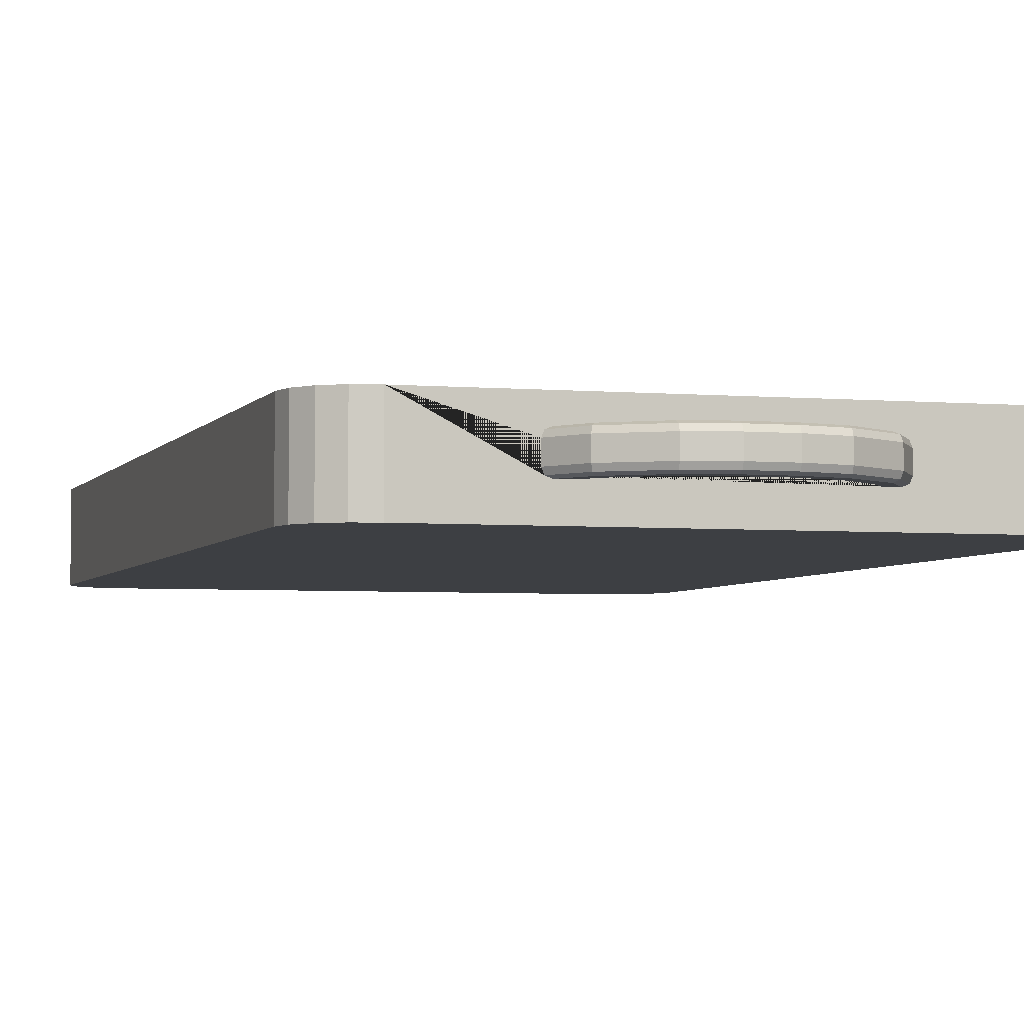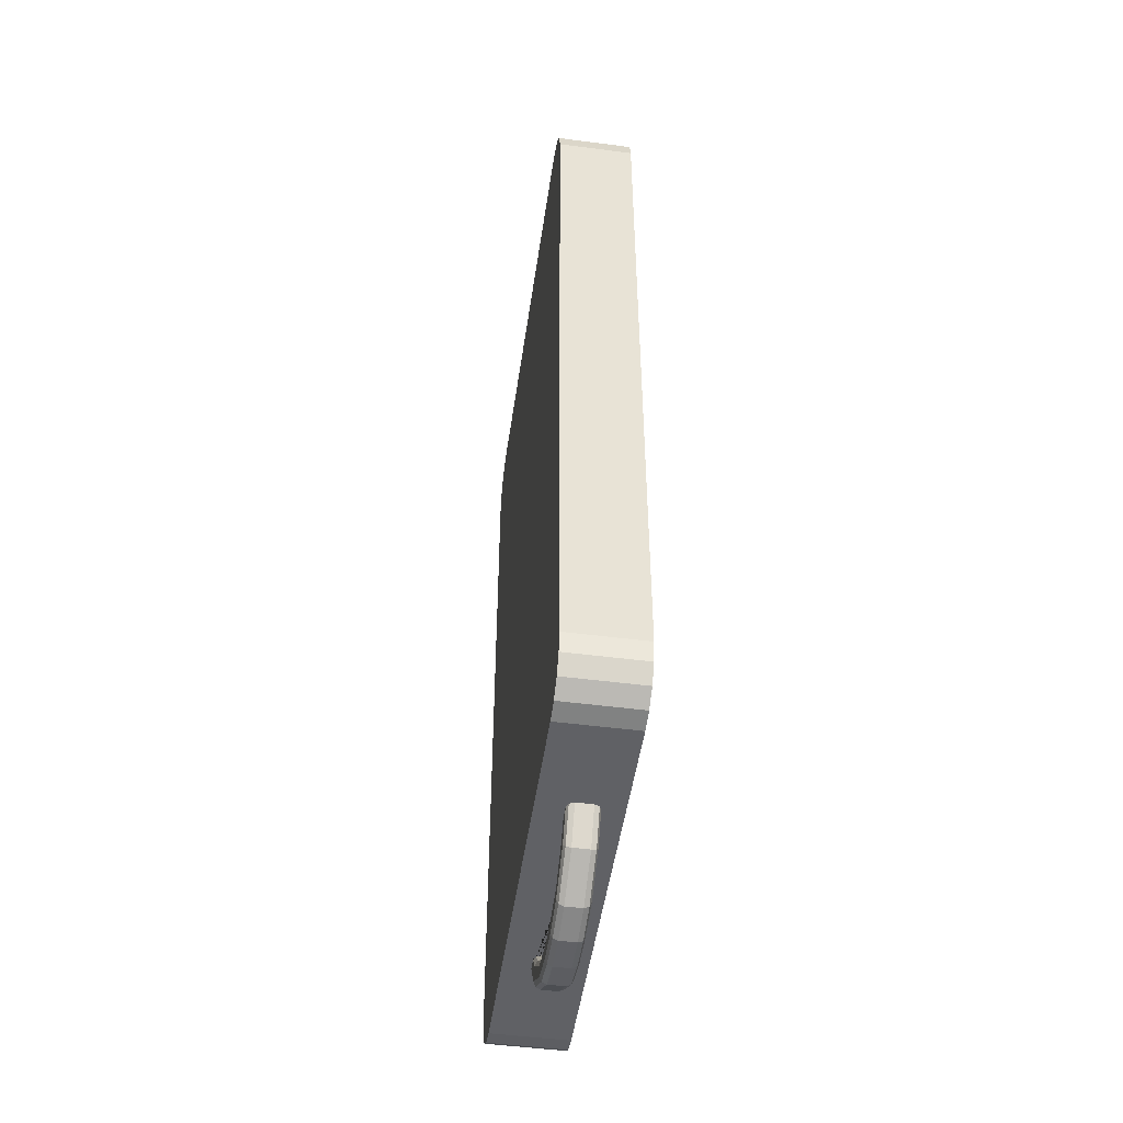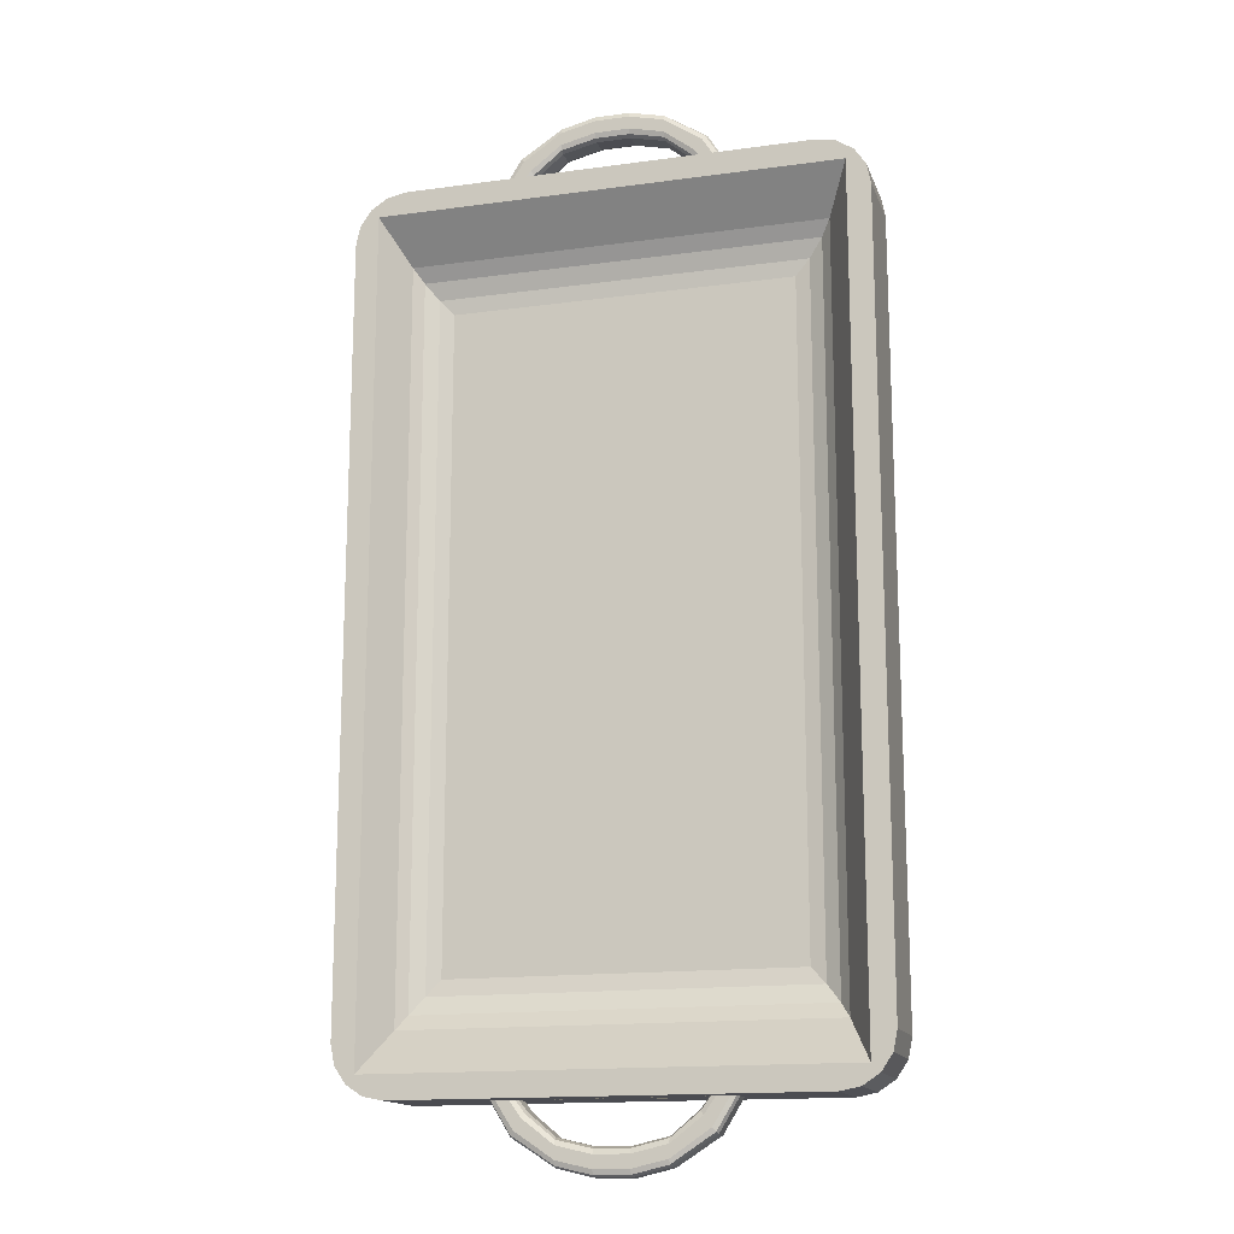
<metadata>
{"format":"obj","ext":"obj","renderer":"f3d","projection":"perspective","resolution":1024,"background":"white","views":[{"elev":-3.9,"azim":-16.6,"up":"+Y"},{"elev":-49.3,"azim":81.8,"up":"+Z"},{"elev":-15.4,"azim":-163.9,"up":"+Z"}]}
</metadata>
<code>
o Cube
v 0.9088 0.139 -1.621
v 0.9088 0.139 1.621
v -0.9088 0.139 -1.621
v -0.9088 0.139 1.621
v 0.8 -0.1623 -1.713
v 1 -0.1623 -1.513
v 0.8765 -0.1623 -1.697
v 0.9414 -0.1623 -1.654
v 0.9848 -0.1623 -1.589
v 1 -0.1623 1.513
v 0.8 -0.1623 1.713
v 0.9848 -0.1623 1.589
v 0.9414 -0.1623 1.654
v 0.8765 -0.1623 1.697
v -1 -0.1623 -1.513
v -0.8 -0.1623 -1.713
v -0.9848 -0.1623 -1.589
v -0.9414 -0.1623 -1.654
v -0.8765 -0.1623 -1.697
v -0.8 -0.1623 1.713
v -1 -0.1623 1.513
v -0.8765 -0.1623 1.697
v -0.9414 -0.1623 1.654
v -0.9848 -0.1623 1.589
v 0.8 0.139 1.713
v 1 0.139 1.513
v 0.9088 0.139 1.621
v 0.8765 0.139 1.697
v 0.9414 0.139 1.654
v 0.9848 0.139 1.589
v -1 0.139 1.513
v -0.8 0.139 1.713
v -0.9088 0.139 1.621
v -0.9848 0.139 1.589
v -0.9414 0.139 1.654
v -0.8765 0.139 1.697
v 1 0.139 -1.513
v 0.8 0.139 -1.713
v 0.9088 0.139 -1.621
v 0.9848 0.139 -1.589
v 0.9414 0.139 -1.654
v 0.8765 0.139 -1.697
v -0.8 0.139 -1.713
v -1 0.139 -1.513
v -0.9088 0.139 -1.621
v -0.8765 0.139 -1.697
v -0.9414 0.139 -1.654
v -0.9848 0.139 -1.589
v 0.8181 -0.00235 1.459
v 0.6714 -0.07509 1.276
v 0.7813 -0.03872 1.404
v 0.7276 -0.06535 1.337
v -0.6714 -0.07509 1.276
v -0.8181 -0.00235 1.459
v -0.7276 -0.06535 1.337
v -0.7813 -0.03872 1.404
v 0.8181 -0.00235 -1.459
v 0.6714 -0.07509 -1.276
v 0.7813 -0.03872 -1.404
v 0.7276 -0.06535 -1.337
v -0.6714 -0.07509 -1.276
v -0.8181 -0.00235 -1.459
v -0.7276 -0.06535 -1.337
v -0.7813 -0.03872 -1.404
v 0.4544 0.03216 1.698
v 0.4464 0.05075 1.698
v 0.4271 0.05845 1.698
v -0.349 0.03216 1.698
v -0.357 0.05075 1.698
v -0.3764 0.05845 1.697
v -0.4536 -0.03216 1.696
v -0.4456 -0.05075 1.696
v -0.4263 -0.05845 1.697
v 0.4544 -0.03216 -1.698
v 0.3498 -0.03216 1.698
v 0.4464 -0.05075 -1.698
v 0.3578 -0.05075 1.698
v 0.4271 -0.05845 -1.698
v 0.3771 -0.05845 1.698
v -0.349 -0.03216 -1.698
v -0.4456 0.05075 1.696
v -0.357 -0.05075 -1.698
v -0.4536 0.03216 1.696
v -0.3764 -0.05845 -1.697
v -0.4263 0.05845 1.697
v -0.4536 0.03216 -1.696
v 0.3578 0.05075 1.698
v -0.4456 0.05075 -1.696
v 0.3498 0.03216 1.698
v -0.4263 0.05845 -1.697
v 0.3771 0.05845 1.698
v 0.3498 0.03216 -1.698
v 0.4464 -0.05075 1.698
v 0.3578 0.05075 -1.698
v 0.4544 -0.03216 1.698
v 0.3771 0.05845 -1.698
v 0.4271 -0.05845 1.698
v -0.4456 -0.05075 -1.696
v -0.4536 -0.03216 -1.696
v -0.357 -0.05075 1.698
v -0.4263 -0.05845 -1.697
v -0.349 -0.03216 1.698
v 0.3578 -0.05075 -1.698
v -0.3764 -0.05845 1.697
v -0.3659 0.05845 1.713
v 0.3498 -0.03216 -1.698
v 0.3383 -0.03216 1.713
v 0.3771 -0.05845 -1.698
v 0.3383 0.03216 1.713
v 0.4464 0.05075 -1.698
v 0.3668 -0.05845 1.713
v 0.4544 0.03216 -1.698
v 0.3511 -0.0522 1.713
v 0.4271 0.05845 -1.698
v 0.3467 -0.05075 1.713
v -0.357 0.05075 -1.698
v 0.3406 -0.03655 1.713
v -0.349 0.03216 -1.698
v 0.3467 0.05075 1.713
v -0.3764 0.05845 -1.697
v 0.3442 0.04586 1.713
v 0.3616 0.05664 1.713
v 0.3668 0.05845 1.713
v 0.4456 0.03216 1.713
v 0.4456 -0.03216 1.713
v 0.4384 -0.04886 1.713
v 0.4447 0.03413 1.713
v 0.4375 0.05075 1.713
v 0.4179 -0.05845 1.713
v 0.4202 -0.05762 1.713
v 0.4375 -0.05075 1.713
v 0.4179 0.05845 1.713
v 0.4349 0.05168 1.713
v -0.4437 -0.03216 1.713
v -0.4427 -0.03441 1.713
v -0.4437 0.03216 1.713
v -0.4367 0.04861 1.713
v -0.4164 -0.05845 1.713
v -0.4329 -0.05179 1.713
v -0.4357 -0.05075 1.713
v -0.4164 0.05845 1.713
v -0.4189 0.05754 1.713
v -0.4357 0.05075 1.713
v -0.3378 -0.03216 1.713
v -0.3378 0.03216 1.713
v -0.3436 -0.04591 1.713
v -0.3461 0.05075 1.713
v -0.3401 0.03647 1.713
v -0.3606 -0.05661 1.713
v -0.3659 -0.05845 1.713
v -0.3461 -0.05075 1.713
v -0.3504 0.05219 1.713
v -0.4438 -0.03216 -1.713
v -0.4367 -0.04861 -1.713
v -0.4438 0.03216 -1.713
v -0.4427 0.03441 -1.713
v -0.4357 0.05075 -1.713
v -0.4329 0.05179 -1.713
v -0.4164 0.05845 -1.713
v -0.4164 -0.05845 -1.713
v -0.4189 -0.05754 -1.713
v -0.4357 -0.05075 -1.713
v -0.3461 -0.05075 -1.713
v -0.3504 -0.05219 -1.713
v -0.3659 -0.05845 -1.713
v -0.3436 0.04591 -1.713
v -0.3461 0.05075 -1.713
v -0.3606 0.05661 -1.713
v 0.3668 0.05845 -1.713
v -0.3378 -0.03216 -1.713
v -0.3378 0.03216 -1.713
v -0.3401 -0.03647 -1.713
v -0.3659 0.05845 -1.713
v 0.3383 -0.03216 -1.713
v 0.3467 -0.05075 -1.713
v 0.3442 -0.04586 -1.713
v 0.3383 0.03216 -1.713
v 0.3467 0.05075 -1.713
v 0.3511 0.0522 -1.713
v 0.3668 -0.05845 -1.713
v 0.3616 -0.05664 -1.713
v 0.3406 0.03655 -1.713
v 0.4456 0.03216 -1.713
v 0.4456 -0.03216 -1.713
v 0.4447 -0.03413 -1.713
v 0.4384 0.04886 -1.713
v 0.4179 -0.05845 -1.713
v 0.4349 -0.05168 -1.713
v 0.4375 -0.05075 -1.713
v 0.4202 0.05762 -1.713
v 0.4179 0.05845 -1.713
v 0.4375 0.05075 -1.713
f 1 3 62 57
f 21 31 44 15
f 2 4 33 32 25 27
f 11 25 124 125
f 136 32 20 134
f 140 135 134 20 11 125 126 131 130 129 111 113 115 117 107 109 121 119 122 123 132 133 128 127 124 25 32 136 137 143 142 141 105 152 147 148 145 144 146 151 149 150 138 139
f 13 14 11 20 22 23 24 21 15 17 18 19 16 5 7 8 9 6 10 12
f 6 37 26 10
f 37 39 1 2 27 26
f 31 33 4 3 45 44
f 43 45 3 1 39 38
f 25 28 27
f 28 29 27
f 29 30 27
f 30 26 27
f 31 34 33
f 34 35 33
f 35 36 33
f 36 32 33
f 37 40 39
f 40 41 39
f 41 42 39
f 42 38 39
f 43 46 45
f 46 47 45
f 47 48 45
f 48 44 45
f 37 6 9 40
f 40 9 8 41
f 41 8 7 42
f 42 7 5 38
f 20 32 36 22
f 22 36 35 23
f 23 35 34 24
f 24 34 31 21
f 25 11 14 28
f 28 14 13 29
f 29 13 12 30
f 30 12 10 26
f 43 16 19 46
f 46 19 18 47
f 47 18 17 48
f 48 17 15 44
f 16 43 155 153
f 177 174 176 175 181 180 187 188 189 185 184 5 16 153 154 162 161 160 165 164 163 172 170 171 166 167 168 173 159 158 157 156 155 43 38 183 186 192 190 191 169 179 178 182
f 183 38 5 184
f 2 1 57 49
f 58 61 53 50
f 3 4 54 62
f 50 53 55 52
f 52 55 56 51
f 51 56 54 49
f 58 50 52 60
f 60 52 51 59
f 59 51 49 57
f 53 61 63 55
f 55 63 64 56
f 56 64 62 54
f 61 58 60 63
f 63 60 59 64
f 64 59 57 62
f 4 2 49 54
f 132 67 66 128 133
f 85 70 105 141
f 85 81 83 71 72 73 104 100 102 68 69 70
f 97 93 95 65 66 67 91 87 89 75 77 79
f 130 131 93 97 129
f 136 83 81 143 137
f 68 102 144 145
f 65 95 125 124
f 144 102 100 151 146
f 150 104 73 138
f 79 111 129 97
f 123 122 119 87 91
f 115 77 75 107 117
f 75 89 109 107
f 140 72 71 134 135
f 125 95 93 131 126
f 147 69 68 145 148
f 128 66 65 124 127
f 143 81 85 141 142
f 149 151 100 104 150
f 109 89 87 119 121
f 113 111 79 77 115
f 71 83 136 134
f 139 138 73 72 140
f 123 91 67 132
f 105 70 69 147 152
f 78 76 189 188 187
f 160 101 84 165
f 80 82 84 101 98 99 86 88 90 120 116 118
f 74 76 78 108 103 106 92 94 96 114 110 112
f 192 110 114 191 190
f 154 153 99 98 162
f 170 80 118 171
f 184 74 112 183
f 171 118 116 167 166
f 120 90 159 173
f 191 114 96 169
f 103 108 180 181 175
f 182 178 94 92 177
f 177 92 106 174
f 156 157 88 86 155
f 183 112 110 192 186
f 163 82 80 170 172
f 189 76 74 184 185
f 162 98 101 160 161
f 116 120 173 168 167
f 176 174 106 103 175
f 96 94 178 179 169
f 155 86 99 153
f 90 88 157 158 159
f 108 78 187 180
f 165 84 82 163 164
o Cube.002
v 0.3516 0.05845 1.816
v 0.3677 0.03216 1.838
v 0.363 0.05075 1.832
v 0.3062 0.03216 1.754
v 0.3223 0.05845 1.776
v 0.3109 0.05075 1.76
v -0.3683 0.03216 1.838
v -0.3519 0.05845 1.816
v -0.3635 0.05075 1.831
v -0.3219 0.05845 1.776
v -0.3055 0.03216 1.754
v -0.3103 0.05075 1.761
v 0.3677 -0.03216 1.838
v 0.3516 -0.05845 1.816
v 0.363 -0.05075 1.832
v 0.3223 -0.05845 1.776
v 0.3062 -0.03216 1.754
v 0.3109 -0.05075 1.76
v -0.3519 -0.05845 1.816
v -0.3683 -0.03216 1.838
v -0.3635 -0.05075 1.831
v -0.3055 -0.03216 1.754
v -0.3219 -0.05845 1.776
v -0.3103 -0.05075 1.761
v -0.2022 0.03216 1.944
v -0.2022 0.05845 1.917
v -0.2022 0.05075 1.936
v -0.06739 0.03216 1.976
v -0.06739 0.05845 1.949
v -0.06739 0.05075 1.968
v 0.06739 0.03216 1.976
v 0.06739 0.05845 1.949
v 0.06739 0.05075 1.968
v 0.2022 0.05845 1.917
v 0.2022 0.03216 1.944
v 0.2022 0.05075 1.936
v 0.2022 0.03216 1.84
v 0.2022 0.05845 1.867
v 0.2022 0.05075 1.848
v 0.06739 0.03216 1.872
v 0.06739 0.05845 1.899
v 0.06739 0.05075 1.88
v -0.06739 0.03216 1.872
v -0.06739 0.05845 1.899
v -0.06739 0.05075 1.88
v -0.2022 0.05845 1.867
v -0.2022 0.03216 1.84
v -0.2022 0.05075 1.848
v 0.2022 -0.03216 1.944
v 0.2022 -0.05845 1.917
v 0.2022 -0.05075 1.936
v 0.06739 -0.03216 1.976
v 0.06739 -0.05845 1.949
v 0.06739 -0.05075 1.968
v -0.06739 -0.03216 1.976
v -0.06739 -0.05845 1.949
v -0.06739 -0.05075 1.968
v -0.2022 -0.05845 1.917
v -0.2022 -0.03216 1.944
v -0.2022 -0.05075 1.936
v -0.2022 -0.03216 1.84
v -0.2022 -0.05845 1.867
v -0.2022 -0.05075 1.848
v -0.06739 -0.03216 1.872
v -0.06739 -0.05845 1.899
v -0.06739 -0.05075 1.88
v 0.06739 -0.03216 1.872
v 0.06739 -0.05845 1.899
v 0.06739 -0.05075 1.88
v 0.2022 -0.05845 1.867
v 0.2022 -0.03216 1.84
v 0.2022 -0.05075 1.848
v 0.4544 0.03216 1.698
v 0.4464 0.05075 1.698
v 0.4271 0.05845 1.698
v -0.349 0.03216 1.698
v -0.357 0.05075 1.698
v -0.3764 0.05845 1.697
v -0.4536 -0.03216 1.696
v -0.4456 -0.05075 1.696
v -0.4263 -0.05845 1.697
v 0.3498 -0.03216 1.698
v 0.3578 -0.05075 1.698
v 0.3771 -0.05845 1.698
v -0.4456 0.05075 1.696
v -0.4536 0.03216 1.696
v -0.4263 0.05845 1.697
v 0.3578 0.05075 1.698
v 0.3498 0.03216 1.698
v 0.3771 0.05845 1.698
v 0.4464 -0.05075 1.698
v 0.4544 -0.03216 1.698
v 0.4271 -0.05845 1.698
v -0.357 -0.05075 1.698
v -0.349 -0.03216 1.698
v -0.3764 -0.05845 1.697
f 214 203 239 253
f 199 212 251 217
f 211 215 254 250
f 227 241 205 194
f 263 229 196 209
f 193 195 266 267
f 242 262 208 206
f 245 260 262 242
f 253 239 235 256
f 256 235 232 259
f 218 238 202 200
f 224 233 236 221
f 226 230 233 224
f 259 232 229 263
f 221 236 238 218
f 250 254 257 248
f 248 257 260 245
f 200 202 270 279
f 223 244 241 227
f 220 247 244 223
f 217 251 247 220
f 227 194 195 228
f 228 195 193 226
f 239 203 204 240
f 240 204 202 238
f 251 212 213 252
f 252 213 211 250
f 263 209 210 264
f 264 210 208 262
f 199 217 219 201
f 201 219 218 200
f 217 220 222 219
f 219 222 221 218
f 220 223 225 222
f 222 225 224 221
f 223 227 228 225
f 225 228 226 224
f 196 229 231 198
f 198 231 230 197
f 229 232 234 231
f 231 234 233 230
f 232 235 237 234
f 234 237 236 233
f 235 239 240 237
f 237 240 238 236
f 205 241 243 207
f 207 243 242 206
f 241 244 246 243
f 243 246 245 242
f 244 247 249 246
f 246 249 248 245
f 247 251 252 249
f 249 252 250 248
f 214 253 255 216
f 216 255 254 215
f 253 256 258 255
f 255 258 257 254
f 256 259 261 258
f 258 261 260 257
f 259 263 264 261
f 261 264 262 260
f 193 197 230 226
f 278 277 279 270 269 268 287 286 288 273 272 271
f 284 283 285 276 275 274 281 280 282 267 266 265
f 207 206 285 283
f 199 201 277 278
f 203 214 287 268
f 194 205 284 265
f 214 216 286 287
f 215 211 273 288
f 206 208 276 285
f 198 197 282 280
f 210 209 274 275
f 209 196 281 274
f 213 212 271 272
f 205 207 283 284
f 204 203 268 269
f 195 194 265 266
f 201 200 279 277
f 216 215 288 286
f 196 198 280 281
f 208 210 275 276
f 212 199 278 271
f 211 213 272 273
f 197 193 267 282
f 202 204 269 270
o Cube.001
v 0.3516 -0.05845 -1.816
v 0.3677 -0.03216 -1.838
v 0.363 -0.05075 -1.832
v 0.3062 -0.03216 -1.754
v 0.3223 -0.05845 -1.776
v 0.3109 -0.05075 -1.76
v -0.3683 -0.03216 -1.838
v -0.3519 -0.05845 -1.816
v -0.3635 -0.05075 -1.831
v -0.3219 -0.05845 -1.776
v -0.3055 -0.03216 -1.754
v -0.3103 -0.05075 -1.761
v 0.3677 0.03216 -1.838
v 0.3516 0.05845 -1.816
v 0.363 0.05075 -1.832
v 0.3223 0.05845 -1.776
v 0.3062 0.03216 -1.754
v 0.3109 0.05075 -1.76
v -0.3519 0.05845 -1.816
v -0.3683 0.03216 -1.838
v -0.3635 0.05075 -1.831
v -0.3055 0.03216 -1.754
v -0.3219 0.05845 -1.776
v -0.3103 0.05075 -1.761
v -0.2022 -0.03216 -1.944
v -0.2022 -0.05845 -1.917
v -0.2022 -0.05075 -1.936
v -0.06739 -0.03216 -1.976
v -0.06739 -0.05845 -1.949
v -0.06739 -0.05075 -1.968
v 0.06739 -0.03216 -1.976
v 0.06739 -0.05845 -1.949
v 0.06739 -0.05075 -1.968
v 0.2022 -0.05845 -1.917
v 0.2022 -0.03216 -1.944
v 0.2022 -0.05075 -1.936
v 0.2022 -0.03216 -1.84
v 0.2022 -0.05845 -1.867
v 0.2022 -0.05075 -1.848
v 0.06739 -0.03216 -1.872
v 0.06739 -0.05845 -1.899
v 0.06739 -0.05075 -1.88
v -0.06739 -0.03216 -1.872
v -0.06739 -0.05845 -1.899
v -0.06739 -0.05075 -1.88
v -0.2022 -0.05845 -1.867
v -0.2022 -0.03216 -1.84
v -0.2022 -0.05075 -1.848
v 0.2022 0.03216 -1.944
v 0.2022 0.05845 -1.917
v 0.2022 0.05075 -1.936
v 0.06739 0.03216 -1.976
v 0.06739 0.05845 -1.949
v 0.06739 0.05075 -1.968
v -0.06739 0.03216 -1.976
v -0.06739 0.05845 -1.949
v -0.06739 0.05075 -1.968
v -0.2022 0.05845 -1.917
v -0.2022 0.03216 -1.944
v -0.2022 0.05075 -1.936
v -0.2022 0.03216 -1.84
v -0.2022 0.05845 -1.867
v -0.2022 0.05075 -1.848
v -0.06739 0.03216 -1.872
v -0.06739 0.05845 -1.899
v -0.06739 0.05075 -1.88
v 0.06739 0.03216 -1.872
v 0.06739 0.05845 -1.899
v 0.06739 0.05075 -1.88
v 0.2022 0.05845 -1.867
v 0.2022 0.03216 -1.84
v 0.2022 0.05075 -1.848
v 0.4544 -0.03216 -1.698
v 0.4464 -0.05075 -1.698
v 0.4271 -0.05845 -1.698
v -0.349 -0.03216 -1.698
v -0.357 -0.05075 -1.698
v -0.3764 -0.05845 -1.697
v -0.4536 0.03216 -1.696
v -0.4456 0.05075 -1.696
v -0.4263 0.05845 -1.697
v 0.3498 0.03216 -1.698
v 0.3578 0.05075 -1.698
v 0.3771 0.05845 -1.698
v -0.4456 -0.05075 -1.696
v -0.4536 -0.03216 -1.696
v -0.4263 -0.05845 -1.697
v 0.3578 -0.05075 -1.698
v 0.3498 -0.03216 -1.698
v 0.3771 -0.05845 -1.698
v 0.4464 0.05075 -1.698
v 0.4544 0.03216 -1.698
v 0.4271 0.05845 -1.698
v -0.357 0.05075 -1.698
v -0.349 0.03216 -1.698
v -0.3764 0.05845 -1.697
f 310 299 335 349
f 295 308 347 313
f 307 311 350 346
f 323 337 301 290
f 359 325 292 305
f 289 291 362 363
f 338 358 304 302
f 341 356 358 338
f 349 335 331 352
f 352 331 328 355
f 314 334 298 296
f 320 329 332 317
f 322 326 329 320
f 355 328 325 359
f 317 332 334 314
f 346 350 353 344
f 344 353 356 341
f 296 298 366 375
f 319 340 337 323
f 316 343 340 319
f 313 347 343 316
f 323 290 291 324
f 324 291 289 322
f 335 299 300 336
f 336 300 298 334
f 347 308 309 348
f 348 309 307 346
f 359 305 306 360
f 360 306 304 358
f 295 313 315 297
f 297 315 314 296
f 313 316 318 315
f 315 318 317 314
f 316 319 321 318
f 318 321 320 317
f 319 323 324 321
f 321 324 322 320
f 292 325 327 294
f 294 327 326 293
f 325 328 330 327
f 327 330 329 326
f 328 331 333 330
f 330 333 332 329
f 331 335 336 333
f 333 336 334 332
f 301 337 339 303
f 303 339 338 302
f 337 340 342 339
f 339 342 341 338
f 340 343 345 342
f 342 345 344 341
f 343 347 348 345
f 345 348 346 344
f 310 349 351 312
f 312 351 350 311
f 349 352 354 351
f 351 354 353 350
f 352 355 357 354
f 354 357 356 353
f 355 359 360 357
f 357 360 358 356
f 289 293 326 322
f 374 373 375 366 365 364 383 382 384 369 368 367
f 380 379 381 372 371 370 377 376 378 363 362 361
f 303 302 381 379
f 295 297 373 374
f 299 310 383 364
f 290 301 380 361
f 310 312 382 383
f 311 307 369 384
f 302 304 372 381
f 294 293 378 376
f 306 305 370 371
f 305 292 377 370
f 309 308 367 368
f 301 303 379 380
f 300 299 364 365
f 291 290 361 362
f 297 296 375 373
f 312 311 384 382
f 292 294 376 377
f 304 306 371 372
f 308 295 374 367
f 307 309 368 369
f 293 289 363 378
f 298 300 365 366

</code>
